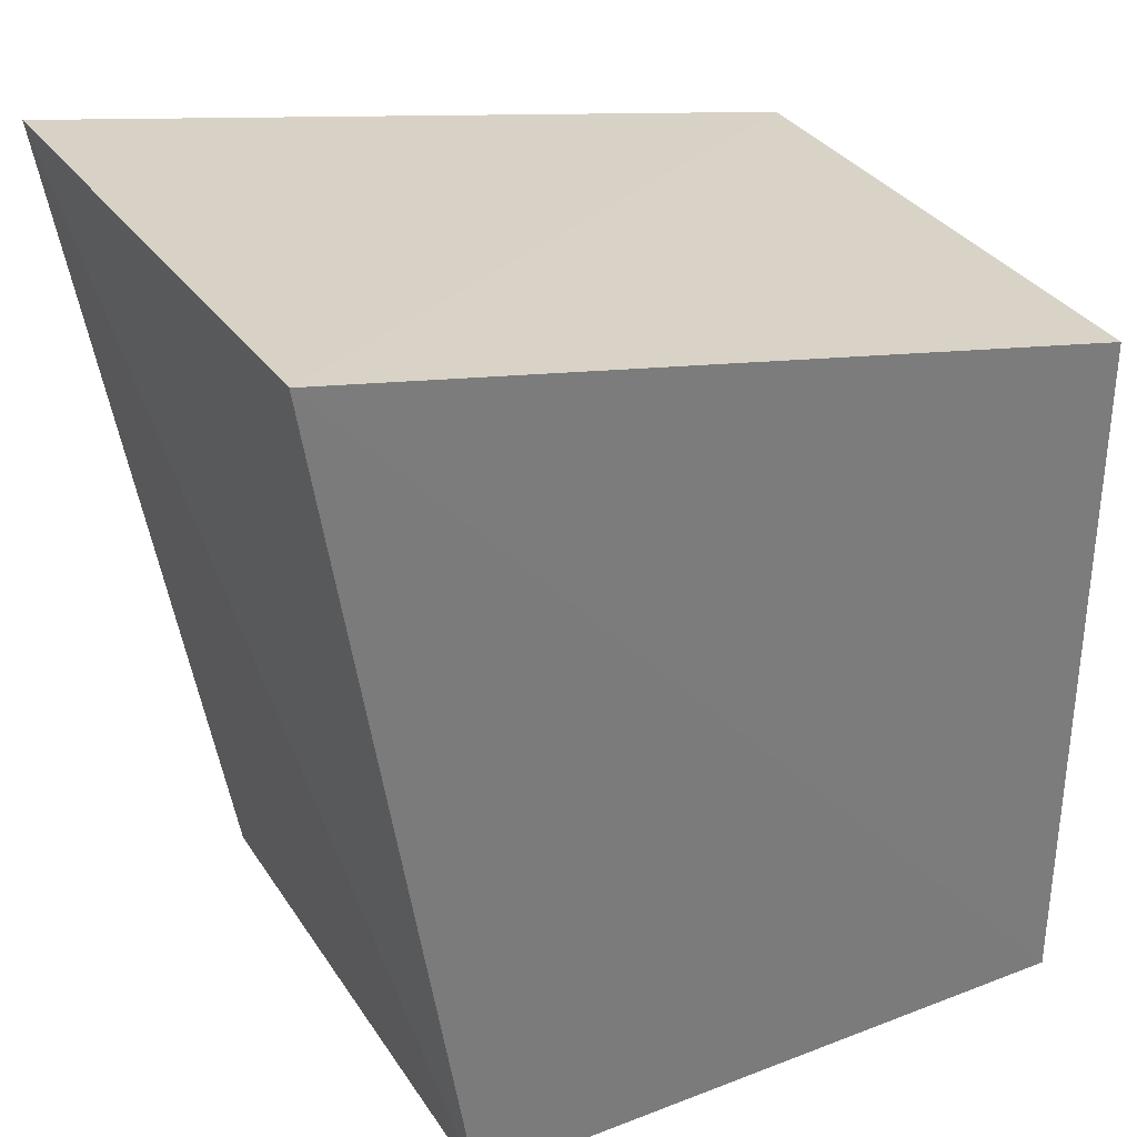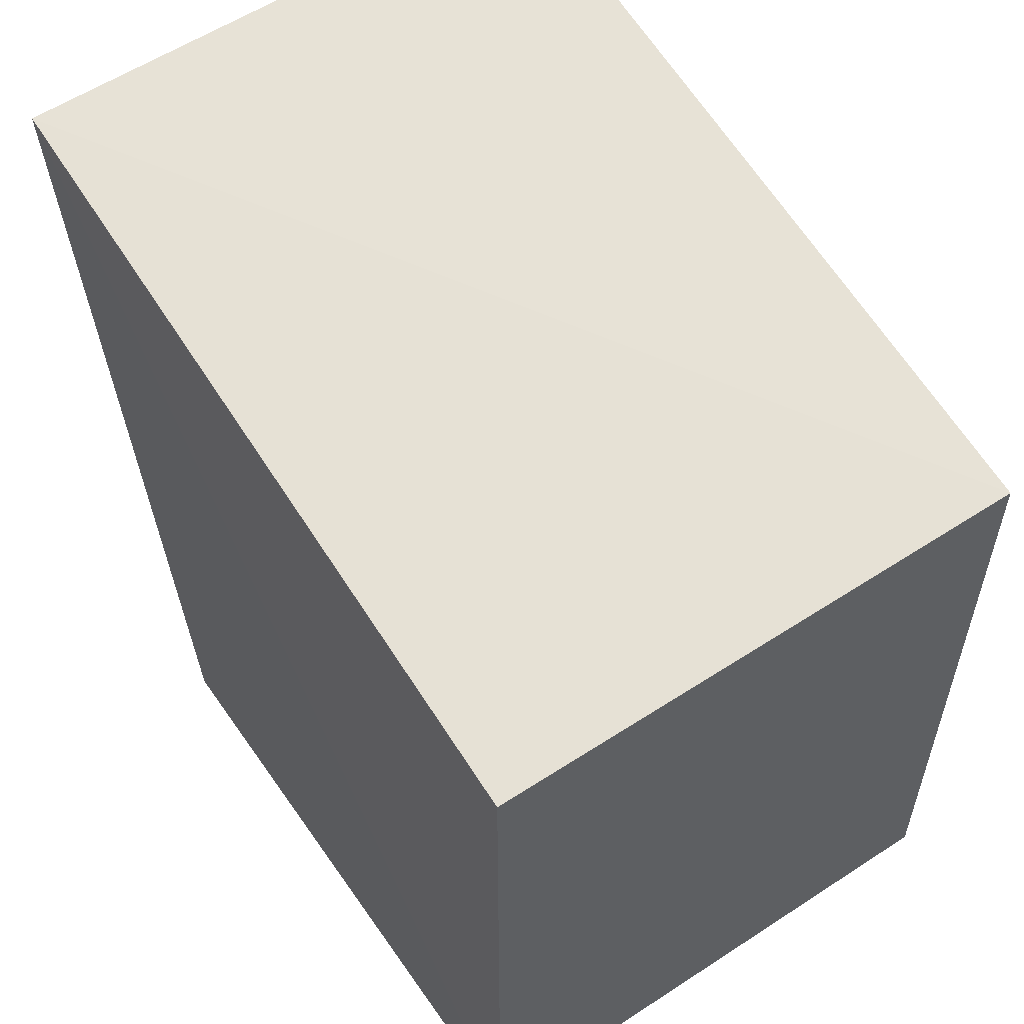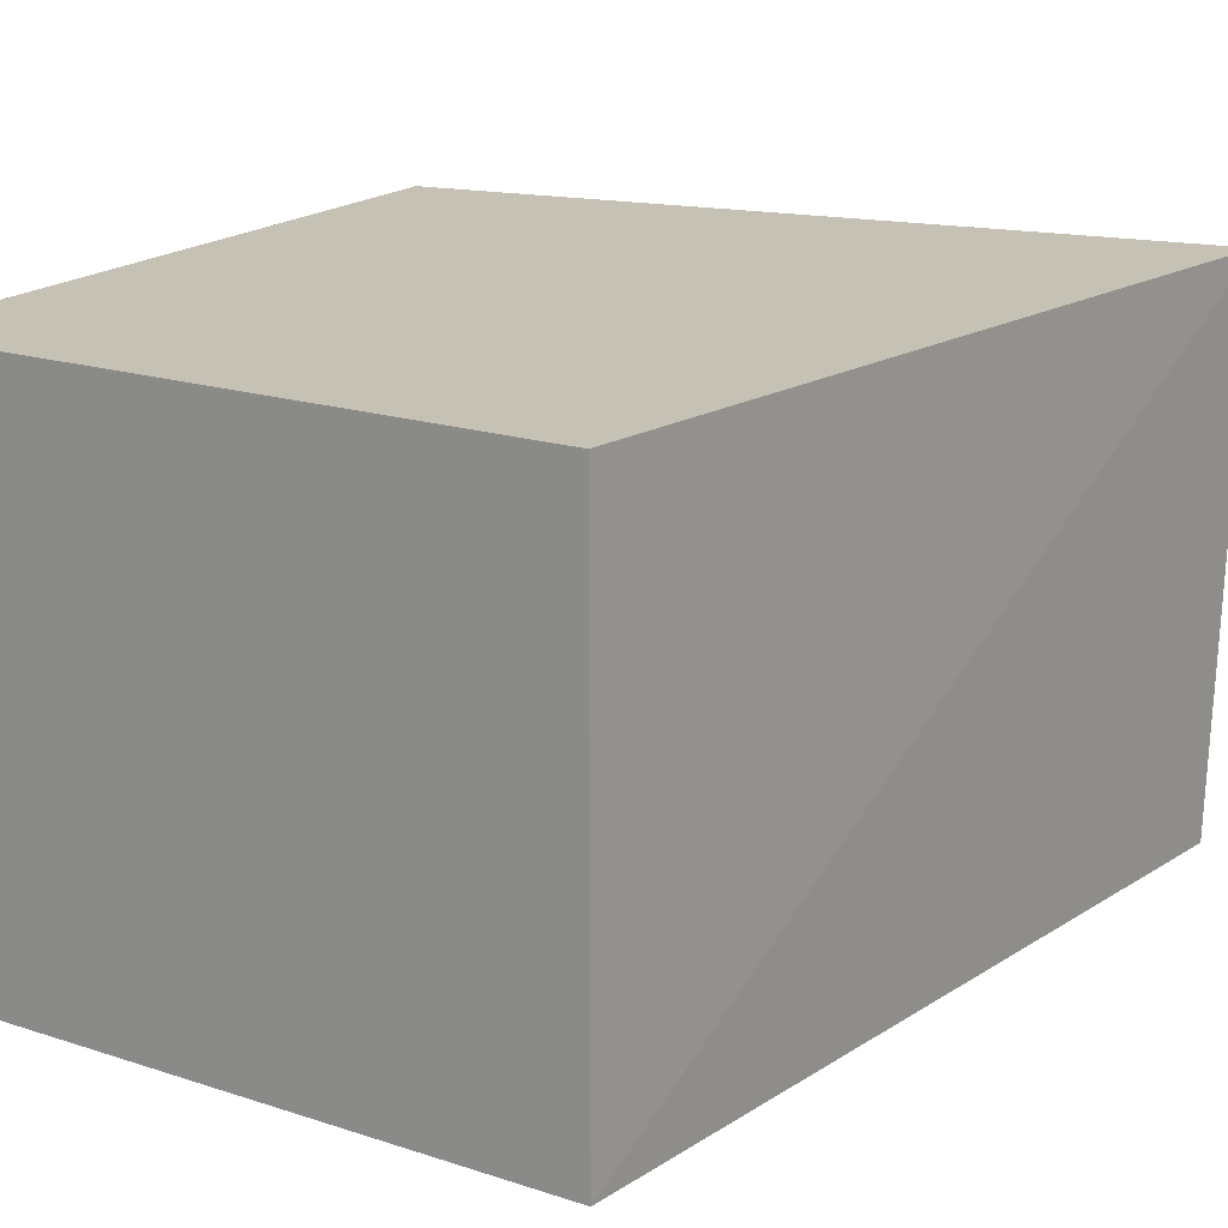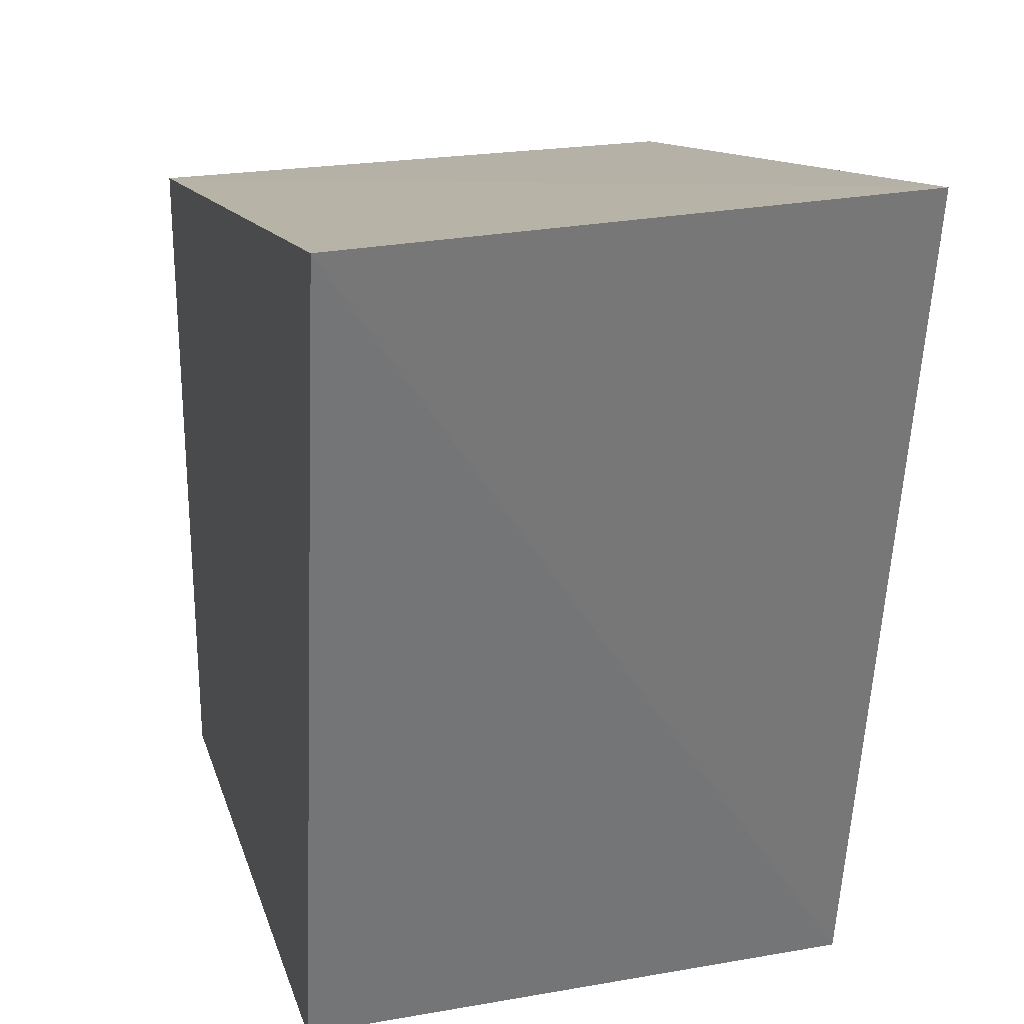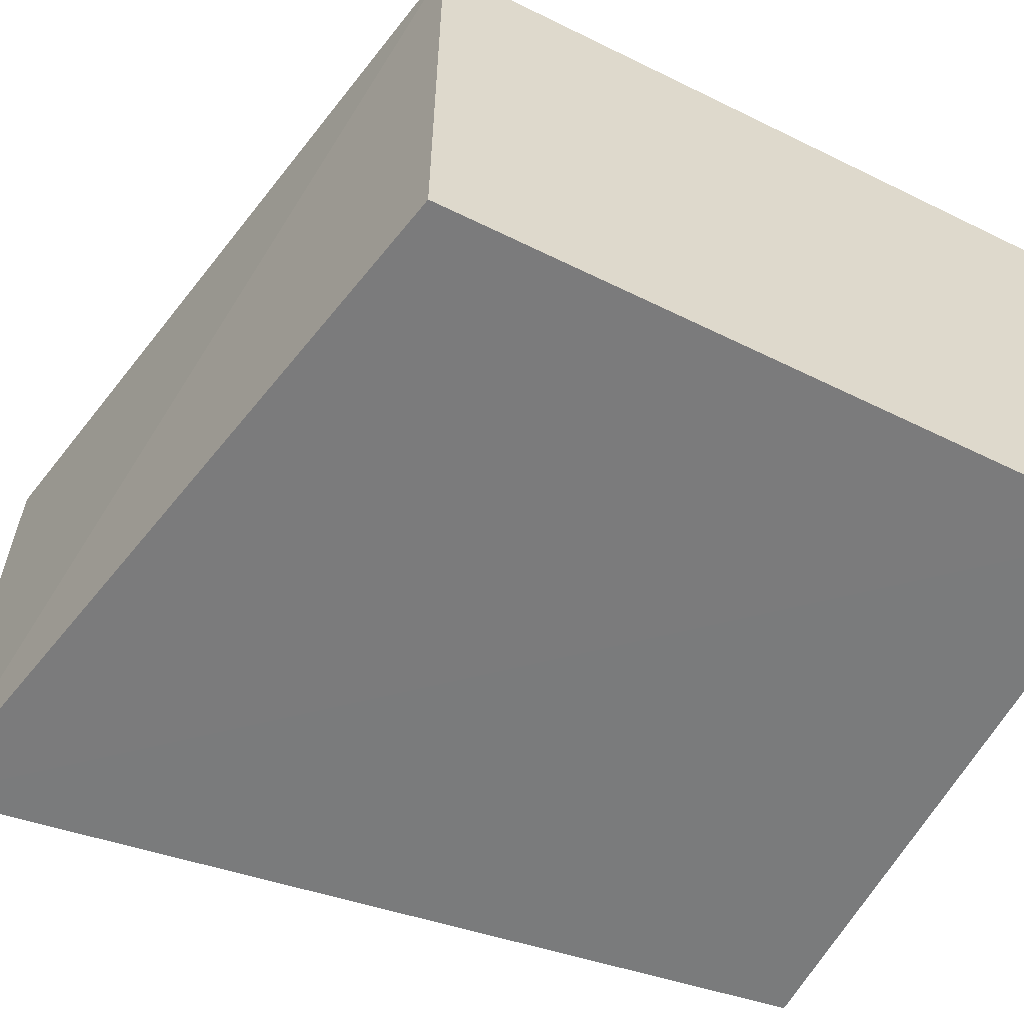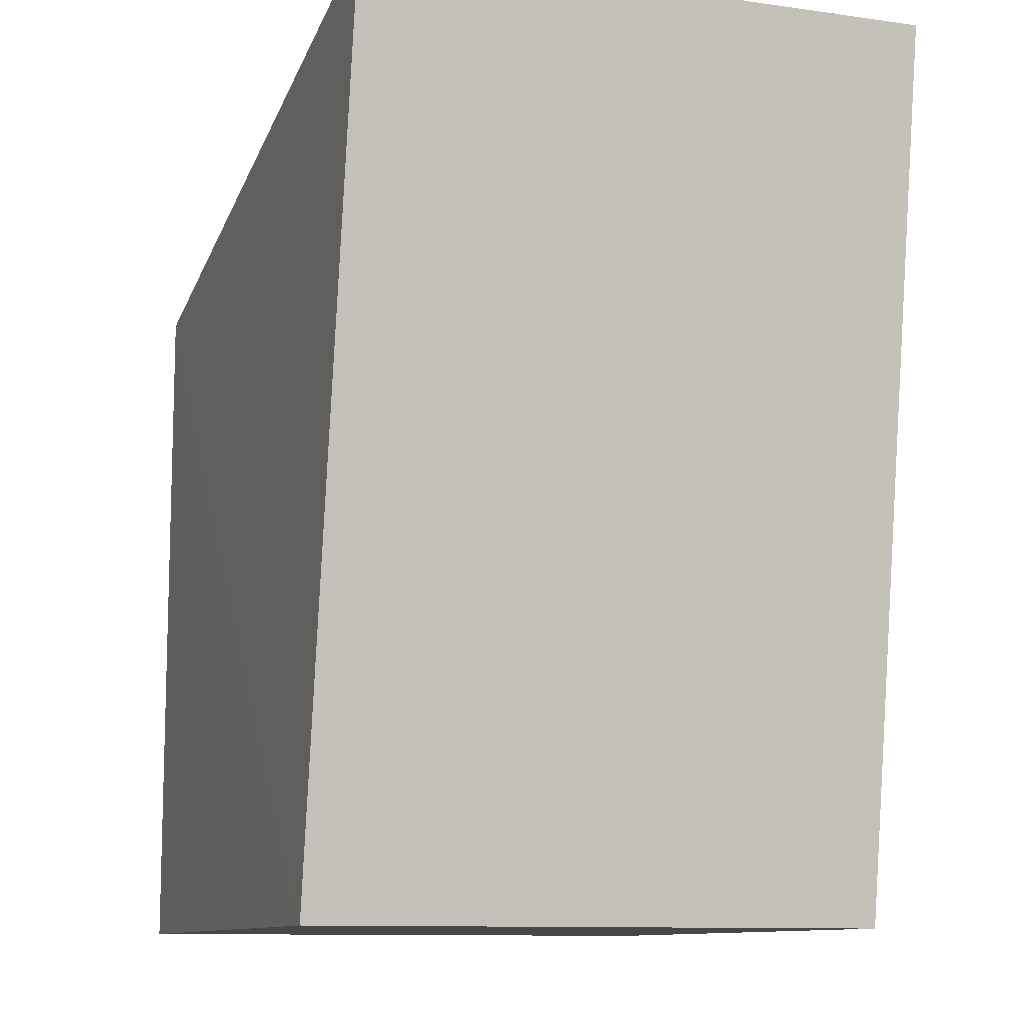
<metadata>
{"format":"obj","ext":"obj","renderer":"f3d","projection":"perspective","resolution":1024,"background":"white","views":[{"elev":32.9,"azim":152.0,"up":"+Y"},{"elev":56.2,"azim":-124.3,"up":"+Y"},{"elev":18.8,"azim":31.5,"up":"+Z"},{"elev":23.7,"azim":73.8,"up":"+Y"},{"elev":-58.4,"azim":-116.9,"up":"+Z"},{"elev":-10.7,"azim":70.7,"up":"+Y"}]}
</metadata>
<code>
v 0.0203 0.02232 0.02921
v 0.01682 0.002058 0.02925
v 0.01682 0.002058 0.01588
v 0.00178 0.01878 0.01588
v 0.00178 0.01878 0.02925
v 0.00178 0.002058 0.01588
v 0.01998 0.02246 0.01584
v 0.00178 0.002058 0.02925
f 1 2 3
f 5 2 1
f 6 3 2
f 6 5 4
f 7 1 3
f 7 5 1
f 7 4 5
f 7 6 4
f 7 3 6
f 8 6 2
f 8 2 5
f 8 5 6

</code>
